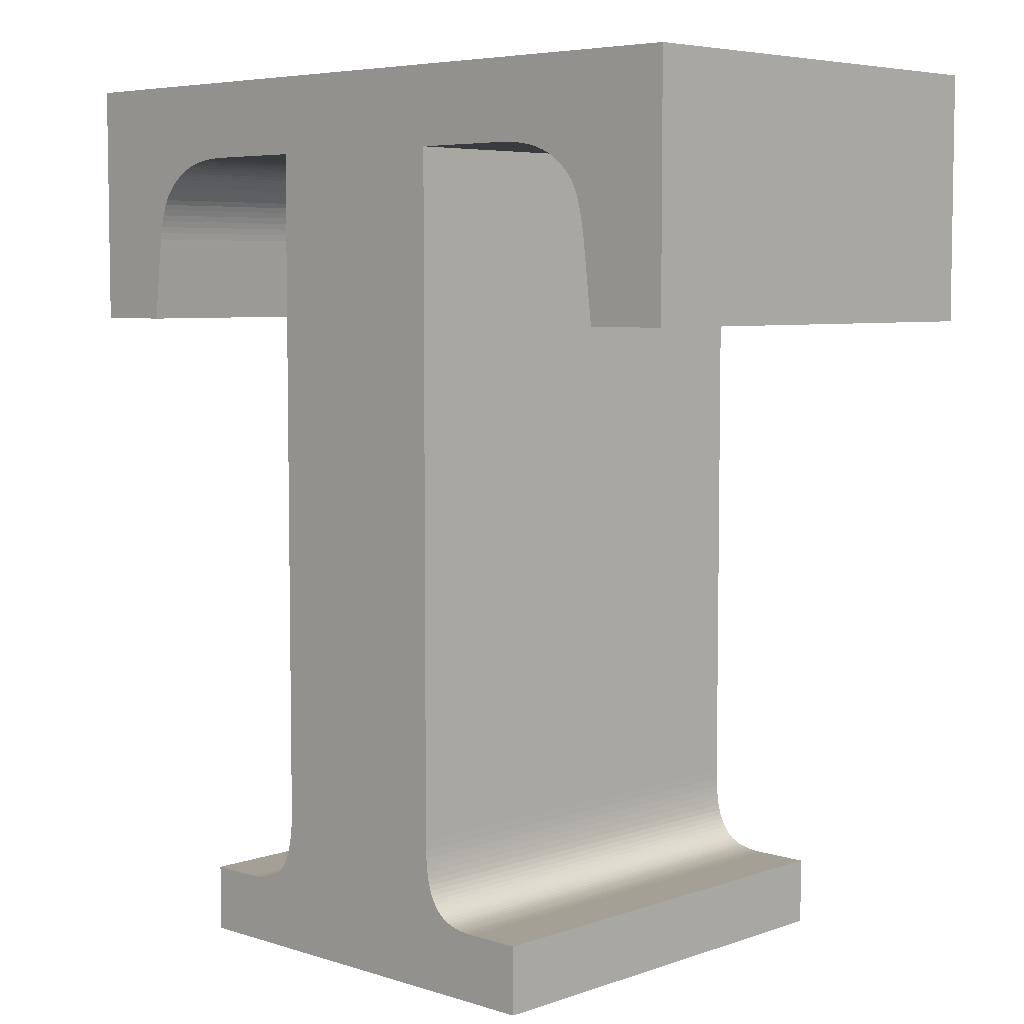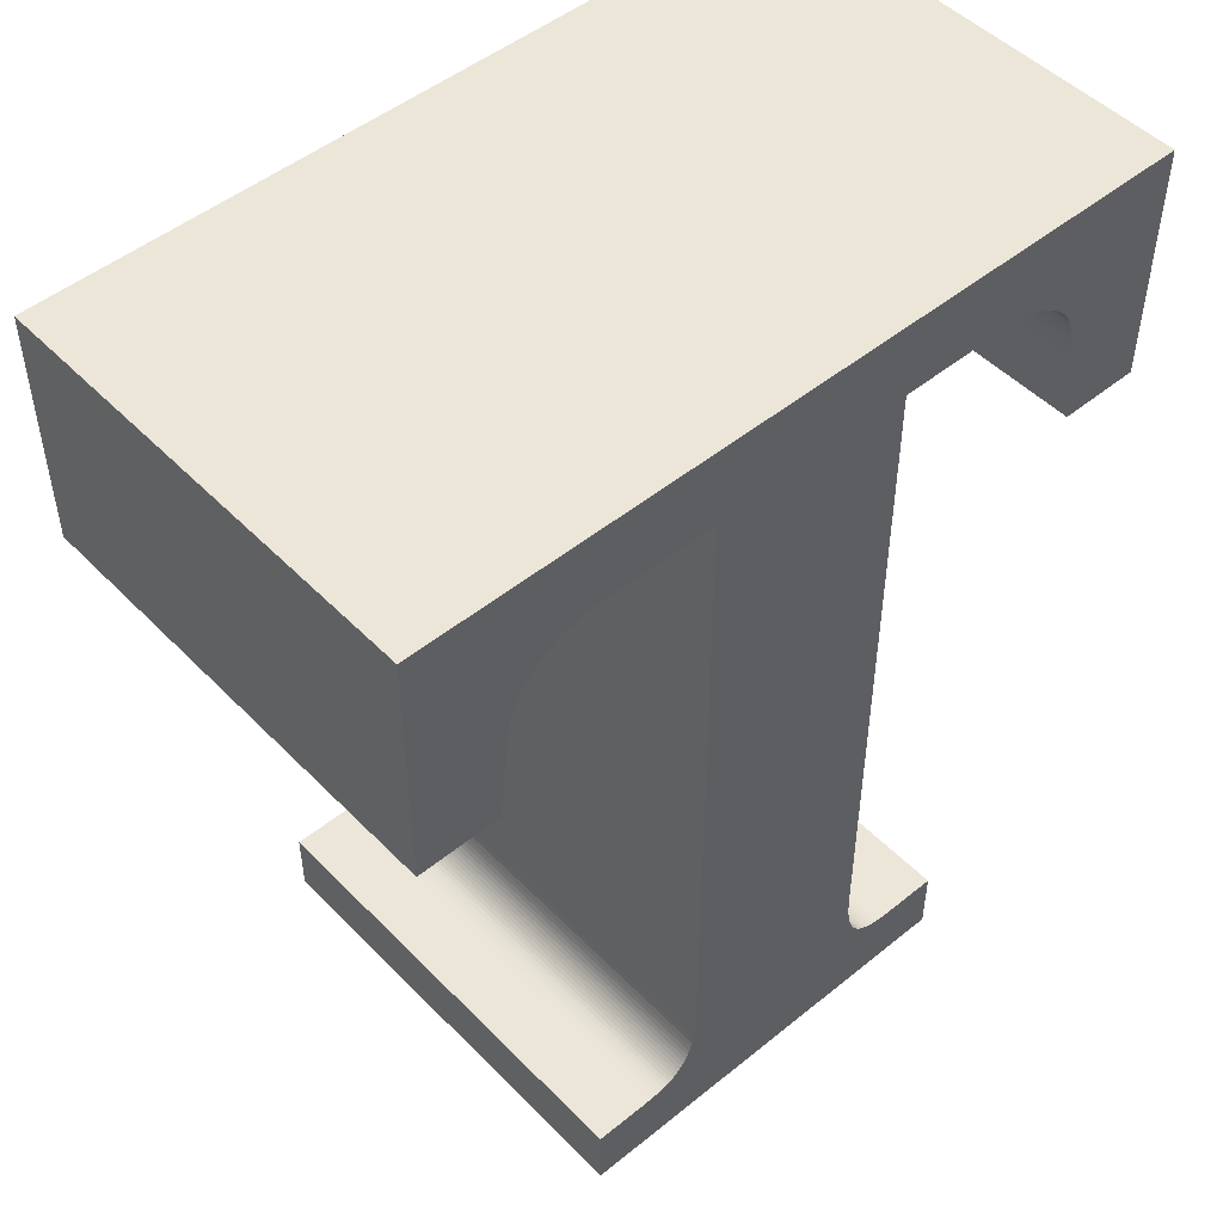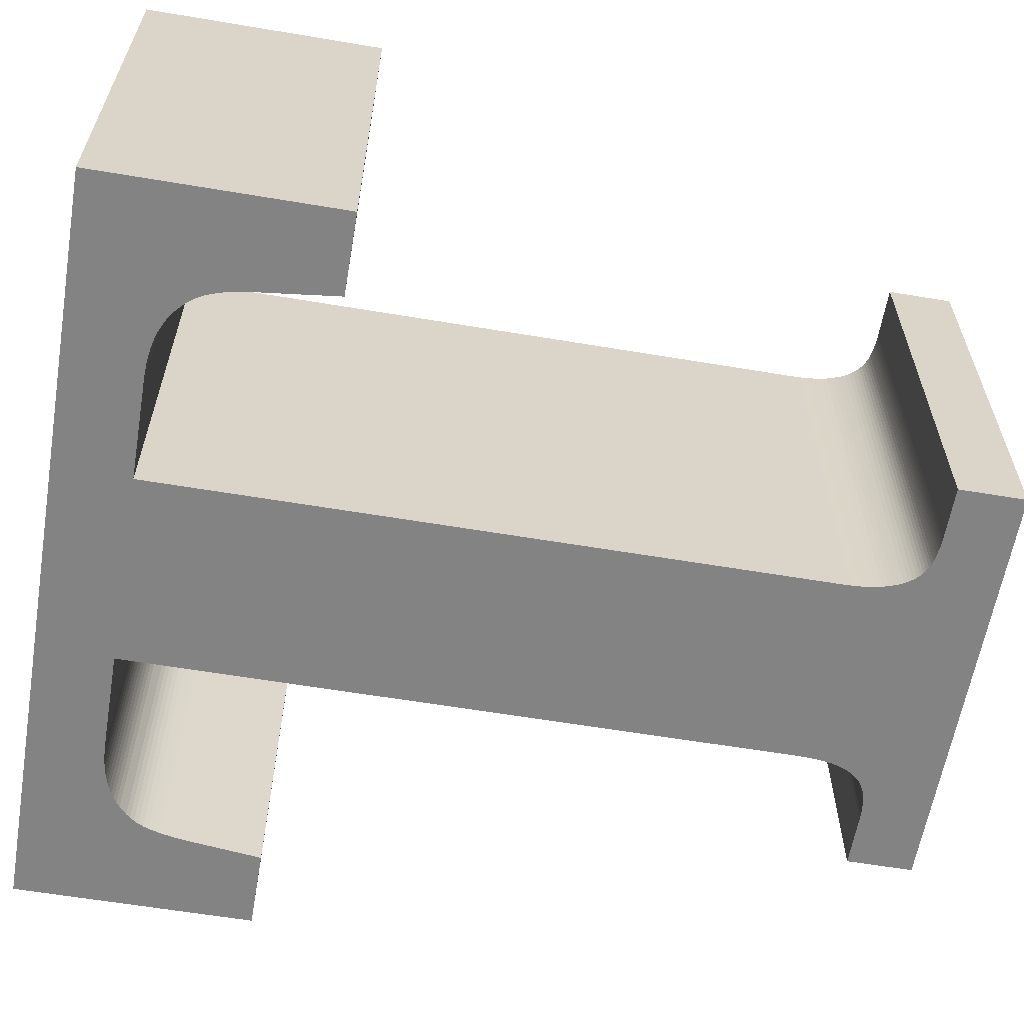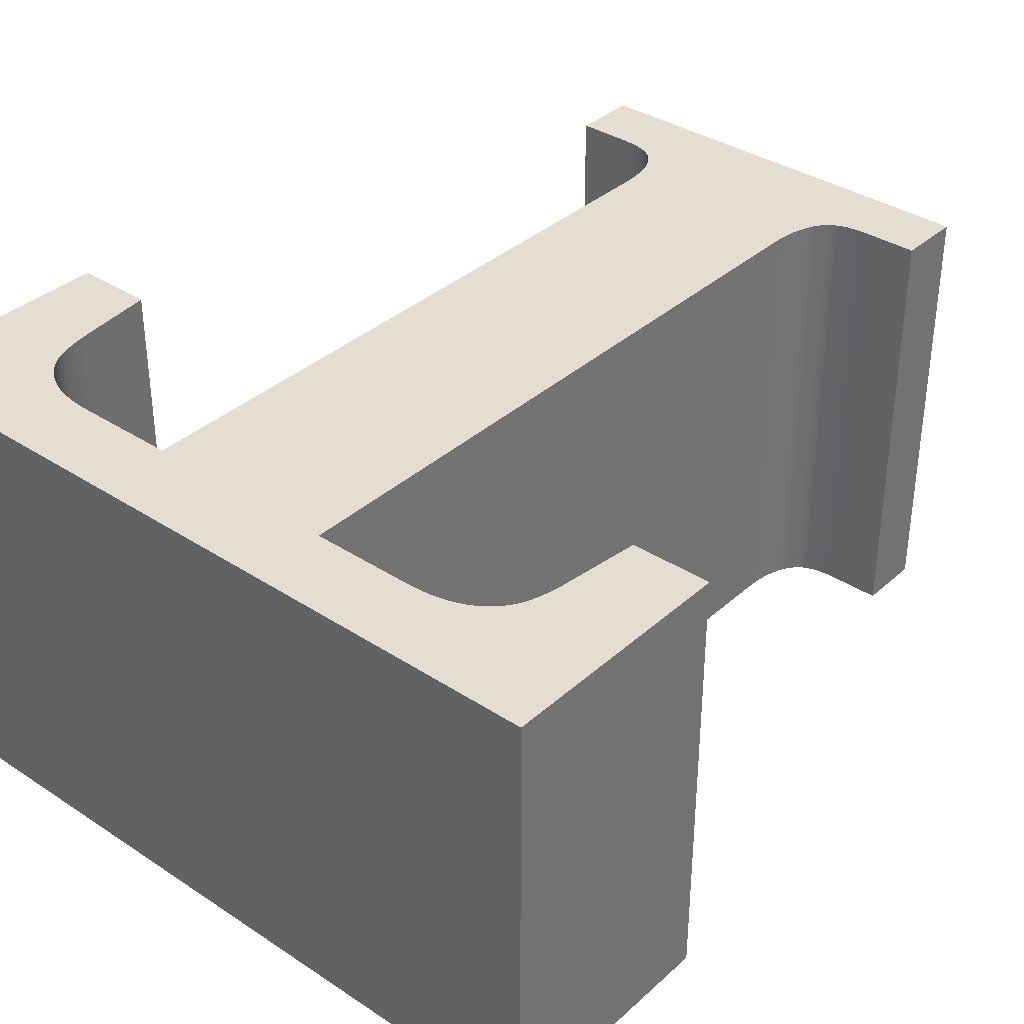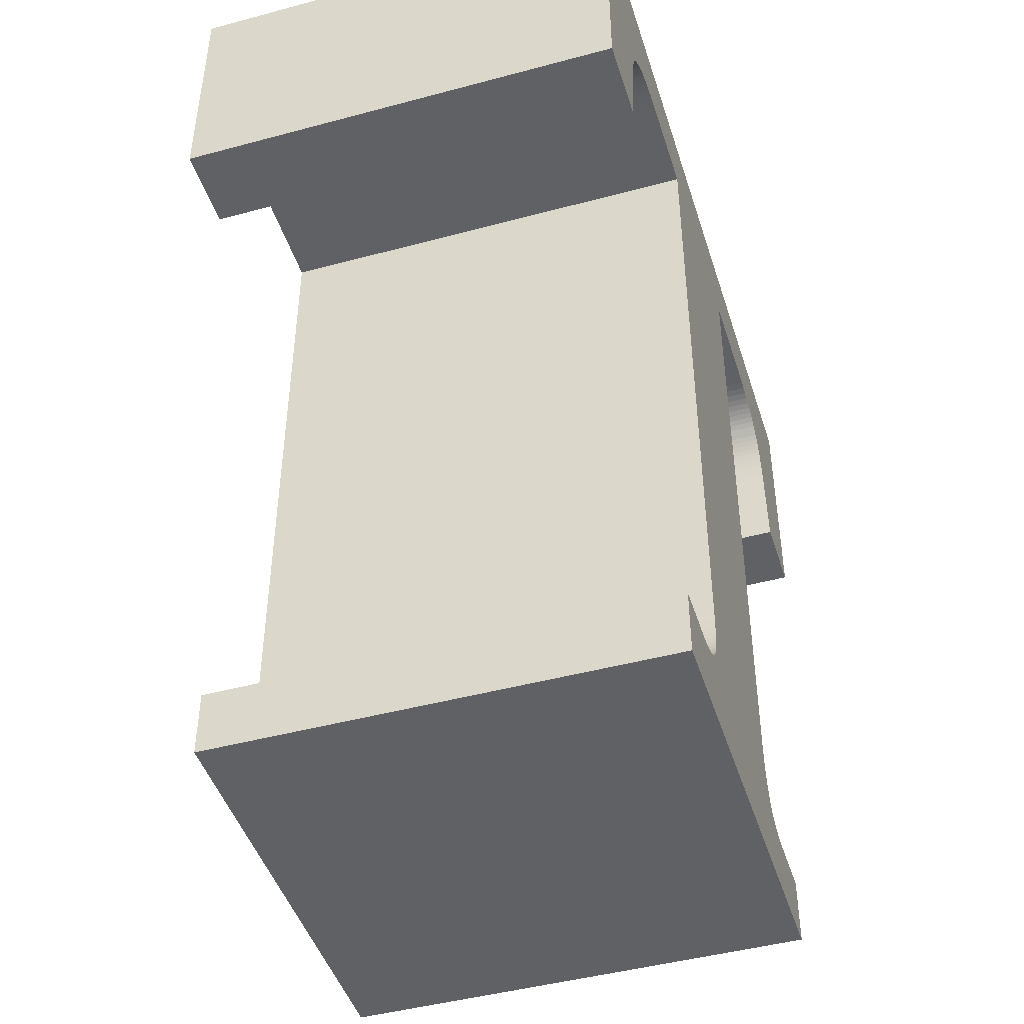
<metadata>
{"format":"obj","ext":"obj","renderer":"f3d","projection":"perspective","resolution":1024,"background":"white","views":[{"elev":5.7,"azim":43.7,"up":"+Y"},{"elev":49.3,"azim":-41.9,"up":"+Y"},{"elev":-61.0,"azim":-99.7,"up":"+Z"},{"elev":36.0,"azim":-139.3,"up":"+Z"},{"elev":-45.7,"azim":107.2,"up":"+Y"}]}
</metadata>
<code>
o obj_0
v 3.354 		-11.35 		0
v 3.434 		-11.32 		0
v 3.51 		-11.28 		0
v 1.53 		-11.43 		0
v 1.53 		-12.91 		0
v 15.05 		6.91 		10
v 3.71 		-11.13 		10
v 15.05 		1.51 		10
v 3.648 		-11.19 		10
v 3.774 		-11.06 		10
v 3.832 		-10.98 		10
v 15.05 		6.91 		0
v 3.885 		-10.89 		10
v 15.05 		1.51 		0
v 3.932 		-10.8 		10
v 12.87 		4.07 		0
v 3.974 		-10.7 		10
v 4.01 		-10.59 		10
v 4.13 		5.21 		10
v 4.047 		-10.46 		10
v 4.077 		-10.32 		10
v 1.89 		5.21 		10
v 1.689 		5.206 		10
v 1.499 		5.194 		10
v 1.32 		5.175 		10
v 1.152 		5.148 		10
v 0.996 		5.113 		10
v 0.85 		5.07 		10
v 0.714 		5.02 		10
v 0.588 		4.963 		10
v 0.47 		4.9 		10
v 0.361 		4.83 		10
v 0.261 		4.753 		10
v 0.17 		4.67 		10
v 0.081 		4.587 		10
v -2.41 		6.91 		0
v -2.41 		6.91 		10
v 12.83 		4.187 		10
v 0.001 		4.497 		10
v 12.77 		4.297 		10
v 12.71 		4.4 		10
v 12.64 		4.497 		10
v 12.56 		4.587 		10
v 12.47 		4.67 		10
v 12.38 		4.753 		10
v 1.89 		5.21 		0
v 1.689 		5.206 		0
v 8.53 		5.21 		10
v 1.499 		5.194 		0
v 12.28 		4.83 		10
v 1.32 		5.175 		0
v 12.17 		4.9 		10
v 12.05 		4.963 		10
v 1.152 		5.148 		0
v 11.93 		5.02 		10
v 11.79 		5.07 		10
v 11.64 		5.113 		10
v 0.996 		5.113 		0
v 11.49 		5.148 		10
v 11.32 		5.175 		10
v 11.14 		5.194 		10
v 0.85 		5.07 		0
v 10.95 		5.206 		10
v 10.75 		5.21 		10
v 0.714 		5.02 		0
v 0.588 		4.963 		0
v 0.47 		4.9 		0
v 13.25 		1.51 		10
v 13.05 		3.23 		10
v 13.03 		3.381 		10
v 0.361 		4.83 		0
v -2.41 		1.51 		0
v -2.41 		1.51 		10
v 13 		3.528 		10
v 12.97 		3.67 		10
v 11.13 		-12.91 		10
v 8.192 		-12.91 		10
v 12.94 		3.808 		10
v 12.91 		3.941 		10
v 11.13 		-12.91 		0
v 12.87 		4.07 		10
v 1.53 		-12.91 		10
v 12.83 		4.187 		0
v 12.77 		4.297 		0
v 12.71 		4.4 		0
v 12.64 		4.497 		0
v 12.56 		4.587 		0
v 12.47 		4.67 		0
v 12.38 		4.753 		0
v 2.69 		-11.43 		10
v 2.795 		-11.43 		10
v 2.897 		-11.42 		10
v 8.53 		5.21 		0
v 2.995 		-11.41 		10
v 12.28 		4.83 		0
v 3.09 		-11.4 		10
v 12.17 		4.9 		0
v -0.07 		4.4 		10
v 3.182 		-11.39 		10
v -0.132 		4.297 		10
v 3.27 		-11.37 		10
v 12.05 		4.963 		0
v -0.186 		4.187 		10
v 3.354 		-11.35 		10
v 11.93 		5.02 		0
v -0.23 		4.07 		10
v 3.434 		-11.32 		10
v 11.79 		5.07 		0
v -0.274 		3.941 		10
v 3.51 		-11.28 		10
v 11.64 		5.113 		0
v -0.312 		3.808 		10
v 11.49 		5.148 		0
v -0.345 		3.67 		10
v 11.32 		5.175 		0
v -0.372 		3.528 		10
v 11.14 		5.194 		0
v 10.95 		5.206 		0
v 10.75 		5.21 		0
v -0.394 		3.381 		10
v -0.61 		1.51 		10
v 1.53 		-11.43 		10
v -0.41 		3.23 		10
v 8.53 		-9.63 		10
v 8.533 		-9.823 		10
v 0.261 		4.753 		0
v 8.541 		-10 		10
v 8.555 		-10.17 		10
v 0.17 		4.67 		0
v 0.081 		4.587 		0
v 11.13 		-11.43 		10
v 0.001 		4.497 		0
v 8.574 		-10.32 		10
v 8.599 		-10.46 		10
v 8.63 		-10.59 		10
v -0.61 		1.51 		0
v 4.1 		-10.17 		0
v 4.117 		-10 		0
v -0.07 		4.4 		0
v 4.127 		-9.823 		0
v 4.13 		-9.63 		0
v -0.132 		4.297 		0
v -0.186 		4.187 		0
v -0.23 		4.07 		0
v 13.25 		1.51 		0
v 13.05 		3.23 		0
v -0.274 		3.941 		0
v 13.03 		3.381 		0
v -0.312 		3.808 		0
v 13 		3.528 		0
v -0.345 		3.67 		0
v 12.97 		3.67 		0
v -0.372 		3.528 		0
v 12.94 		3.808 		0
v 12.91 		3.941 		0
v -0.41 		3.23 		0
v -0.394 		3.381 		0
v 4.13 		5.21 		0
v 8.666 		-10.7 		10
v 8.708 		-10.8 		10
v 8.755 		-10.89 		10
v 8.808 		-10.98 		10
v 8.866 		-11.06 		10
v 8.93 		-11.13 		10
v 8.998 		-11.19 		10
v 9.07 		-11.24 		10
v 9.145 		-11.28 		10
v 9.223 		-11.32 		10
v 9.305 		-11.35 		10
v 9.39 		-11.37 		10
v 9.478 		-11.39 		10
v 9.568 		-11.4 		10
v 9.66 		-11.41 		10
v 9.754 		-11.42 		10
v 9.851 		-11.43 		10
v 9.95 		-11.43 		10
v 3.581 		-11.24 		0
v 3.648 		-11.19 		0
v 3.71 		-11.13 		0
v 3.774 		-11.06 		0
v 3.832 		-10.98 		0
v 3.885 		-10.89 		0
v 3.932 		-10.8 		0
v 3.974 		-10.7 		0
v 4.01 		-10.59 		0
v 4.047 		-10.46 		0
v 4.077 		-10.32 		0
v 2.69 		-11.43 		0
v 2.795 		-11.43 		0
v 2.897 		-11.42 		0
v 2.995 		-11.41 		0
v 3.09 		-11.4 		0
v 3.182 		-11.39 		0
v 3.27 		-11.37 		0
v 8.53 		-9.63 		0
v 8.533 		-9.823 		0
v 8.541 		-10 		0
v 8.555 		-10.17 		0
v 8.574 		-10.32 		0
v 8.192 		-10.24 		0
v 8.599 		-10.46 		0
v 11.13 		-11.43 		0
v 8.63 		-10.59 		0
v 8.666 		-10.7 		0
v 8.708 		-10.8 		0
v 4.1 		-10.17 		10
v 8.755 		-10.89 		0
v 4.117 		-10 		10
v 4.127 		-9.823 		10
v 8.808 		-10.98 		0
v 4.13 		-9.63 		10
v 8.866 		-11.06 		0
v 8.93 		-11.13 		0
v 8.998 		-11.19 		0
v 3.581 		-11.24 		10
v 9.07 		-11.24 		0
v 9.145 		-11.28 		0
v 9.223 		-11.32 		0
v 9.305 		-11.35 		0
v 9.39 		-11.37 		0
v 9.478 		-11.39 		0
v 9.568 		-11.4 		0
v 9.66 		-11.41 		0
v 9.754 		-11.42 		0
v 9.851 		-11.43 		0
v 9.95 		-11.43 		0
g group_0_13165757
f 178 179 213
f 212 213 179
f 14 12 8
f 9 77 7
f 10 7 77
f 6 8 12
f 13 77 15
f 17 77 18
f 37 6 12
f 12 36 37
f 41 40 6
f 43 6 44
f 61 60 6
f 59 57 6
f 52 50 6
f 50 45 6
f 44 6 45
f 43 42 6
f 53 52 6
f 6 55 53
f 6 56 55
f 56 6 57
f 59 6 60
f 61 6 63
f 6 48 64
f 64 63 6
f 70 69 8
f 68 8 69
f 72 73 37
f 72 37 36
f 8 6 70
f 75 74 6
f 74 70 6
f 78 75 6
f 42 41 6
f 40 38 6
f 38 81 6
f 81 79 6
f 79 78 6
f 124 48 19
f 37 19 6
f 48 6 19
f 77 82 5
f 76 77 80
f 5 80 77
f 37 22 19
f 22 37 23
f 84 12 83
f 25 24 37
f 24 23 37
f 86 12 85
f 87 12 86
f 85 12 84
f 29 28 37
f 28 27 37
f 37 27 26
f 26 25 37
f 88 12 87
f 30 29 37
f 89 12 88
f 30 37 31
f 32 31 37
f 102 12 97
f 108 111 12
f 33 32 37
f 34 33 37
f 35 34 37
f 37 39 35
f 91 90 82
f 97 12 95
f 89 95 12
f 77 101 82
f 92 91 82
f 92 82 94
f 96 82 99
f 94 82 96
f 100 98 37
f 98 39 37
f 104 77 107
f 103 100 37
f 113 12 111
f 109 106 37
f 106 103 37
f 115 12 113
f 112 109 37
f 117 12 115
f 118 119 12
f 102 105 12
f 116 114 37
f 114 112 37
f 77 162 18
f 17 15 77
f 13 11 77
f 11 10 77
f 107 77 110
f 120 116 37
f 121 123 73
f 123 120 73
f 37 73 120
f 122 82 90
f 104 101 77
f 99 82 101
f 19 211 124
f 209 208 127
f 44 88 43
f 88 44 45
f 73 72 136
f 73 136 121
f 49 23 24
f 25 49 24
f 45 50 95
f 139 39 98
f 119 93 12
f 12 105 108
f 95 50 52
f 139 98 100
f 139 100 142
f 117 118 12
f 142 100 103
f 142 103 143
f 143 103 106
f 143 106 144
f 144 106 109
f 144 109 147
f 148 14 146
f 147 109 112
f 147 112 149
f 150 12 148
f 149 112 114
f 149 114 151
f 152 12 150
f 151 114 116
f 151 116 153
f 154 12 152
f 120 153 116
f 155 12 154
f 113 111 59
f 145 146 14
f 156 123 121
f 156 121 136
f 120 157 153
f 60 115 59
f 156 157 120
f 156 120 123
f 7 180 179
f 16 12 155
f 16 83 12
f 14 148 12
f 48 93 64
f 124 93 48
f 58 27 28
f 148 69 70
f 29 30 66
f 66 30 31
f 150 70 74
f 74 75 150
f 40 83 38
f 86 41 42
f 43 87 42
f 45 89 88
f 52 97 95
f 66 31 67
f 97 52 53
f 67 31 32
f 57 111 56
f 57 59 111
f 113 59 115
f 115 60 61
f 61 63 118
f 23 47 46
f 46 22 23
f 118 63 64
f 68 69 145
f 58 54 27
f 70 150 148
f 75 152 150
f 16 155 81
f 38 83 81
f 16 81 83
f 19 46 158
f 22 46 19
f 84 83 40
f 40 41 84
f 85 84 41
f 177 3 215
f 86 85 41
f 86 42 87
f 9 178 215
f 177 215 178
f 43 88 87
f 9 179 178
f 47 23 49
f 45 95 89
f 97 53 102
f 55 105 53
f 102 53 105
f 29 65 28
f 105 55 56
f 105 56 108
f 108 56 111
f 29 66 65
f 61 117 115
f 32 33 126
f 117 61 118
f 64 119 118
f 34 129 33
f 64 93 119
f 130 129 35
f 130 35 39
f 146 145 69
f 190 92 94
f 148 146 69
f 131 202 176
f 25 51 49
f 104 1 194
f 68 145 8
f 54 51 26
f 25 26 51
f 75 78 152
f 154 152 78
f 104 2 1
f 26 27 54
f 78 79 154
f 155 154 79
f 8 145 14
f 58 28 62
f 3 110 215
f 79 81 155
f 62 28 65
f 67 32 71
f 32 126 71
f 182 181 13
f 126 33 129
f 183 182 13
f 34 35 129
f 130 39 132
f 132 39 139
f 186 185 20
f 187 186 20
f 36 12 158
f 158 46 36
f 93 158 12
f 36 46 47
f 49 36 47
f 191 190 94
f 51 36 49
f 199 128 133
f 54 36 51
f 192 191 94
f 201 199 133
f 201 133 134
f 58 36 54
f 203 201 135
f 134 135 201
f 203 135 159
f 62 36 58
f 65 36 62
f 66 36 65
f 67 36 66
f 71 36 67
f 126 36 71
f 129 36 126
f 130 36 129
f 82 122 5
f 128 127 208
f 132 36 130
f 143 36 142
f 214 213 165
f 208 206 128
f 142 36 139
f 133 128 206
f 139 36 132
f 206 21 133
f 144 36 143
f 134 133 21
f 124 211 125
f 149 36 147
f 21 20 134
f 151 36 149
f 147 36 144
f 159 135 18
f 153 36 151
f 165 164 77
f 163 162 77
f 157 36 153
f 166 165 77
f 156 72 157
f 136 72 156
f 36 157 72
f 219 168 169
f 200 141 196
f 167 166 77
f 197 200 196
f 195 196 141
f 221 220 171
f 168 167 77
f 169 168 77
f 197 198 200
f 170 77 171
f 173 172 77
f 172 171 77
f 201 200 199
f 174 173 77
f 203 200 201
f 198 199 200
f 176 175 76
f 77 76 175
f 175 174 77
f 163 164 213
f 204 182 203
f 131 176 76
f 164 165 213
f 2 3 214
f 161 160 18
f 194 1 5
f 170 169 77
f 135 134 20
f 164 163 77
f 211 209 125
f 125 209 127
f 20 18 135
f 160 159 18
f 193 194 5
f 162 161 18
f 216 5 214
f 214 5 2
f 110 77 215
f 215 77 9
f 1 2 5
f 216 217 5
f 218 5 217
f 219 5 218
f 80 5 220
f 170 220 169
f 221 80 220
f 223 80 222
f 225 80 224
f 202 80 226
f 226 80 225
f 158 93 141
f 138 200 137
f 140 200 138
f 205 207 182
f 93 195 141
f 3 177 214
f 224 223 174
f 140 141 200
f 205 182 204
f 222 80 221
f 224 80 223
f 219 220 5
f 137 200 187
f 175 225 174
f 210 212 180
f 179 180 212
f 207 210 182
f 200 203 182
f 180 181 210
f 183 200 182
f 184 200 183
f 181 182 210
f 185 200 184
f 186 200 185
f 187 200 186
f 189 5 188
f 4 188 5
f 190 5 189
f 191 5 190
f 131 76 80
f 192 5 191
f 211 19 141
f 158 141 19
f 193 5 192
f 177 178 214
f 213 214 178
f 205 159 160
f 161 205 160
f 210 161 162
f 212 210 163
f 162 163 210
f 163 213 212
f 214 165 166
f 219 169 220
f 170 171 220
f 221 171 172
f 223 172 173
f 224 174 225
f 175 176 225
f 197 196 127
f 127 128 197
f 198 197 128
f 128 199 198
f 80 202 131
f 159 204 203
f 204 159 205
f 161 207 205
f 207 161 210
f 216 214 166
f 217 216 167
f 166 167 216
f 168 218 167
f 217 167 218
f 219 218 168
f 222 221 172
f 222 172 223
f 4 5 122
f 173 174 223
f 206 208 137
f 138 137 208
f 140 138 208
f 140 208 209
f 209 211 140
f 141 140 211
f 226 176 202
f 226 225 176
f 195 93 124
f 195 124 196
f 125 196 124
f 196 125 127
f 137 187 206
f 180 7 10
f 10 11 180
f 181 11 13
f 2 104 107
f 107 110 2
f 4 122 90
f 21 206 187
f 179 9 7
f 11 181 180
f 183 13 15
f 17 184 15
f 183 15 184
f 17 18 184
f 185 184 18
f 185 18 20
f 187 20 21
f 188 4 90
f 188 90 189
f 91 189 90
f 91 92 189
f 190 189 92
f 192 94 96
f 192 96 193
f 99 193 96
f 101 194 99
f 193 99 194
f 101 104 194
f 110 3 2

</code>
